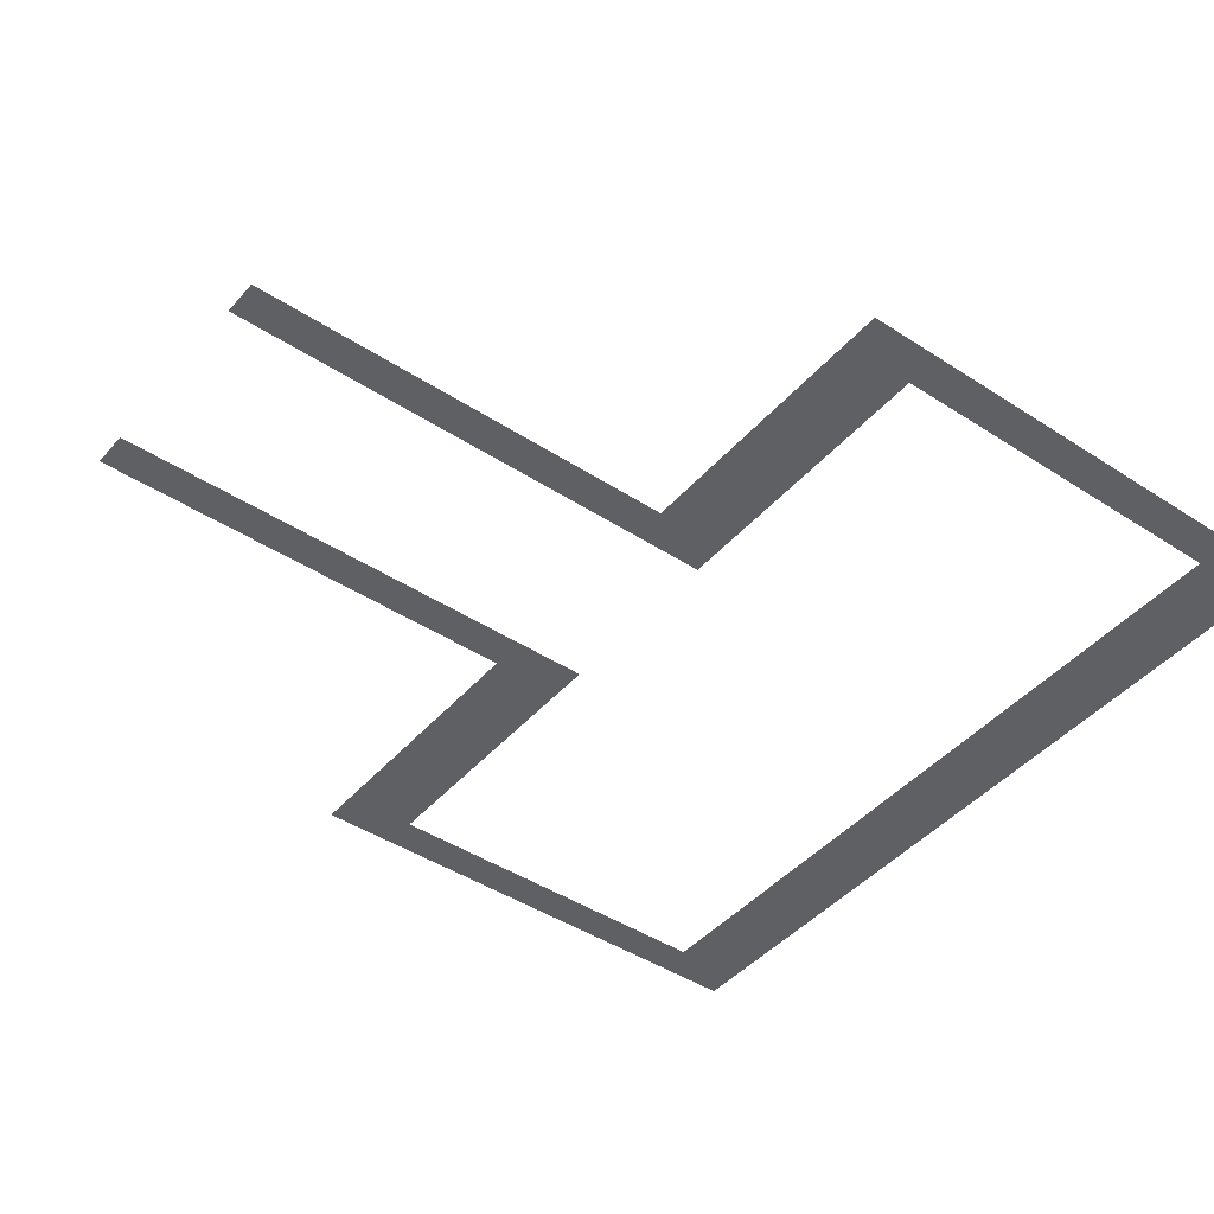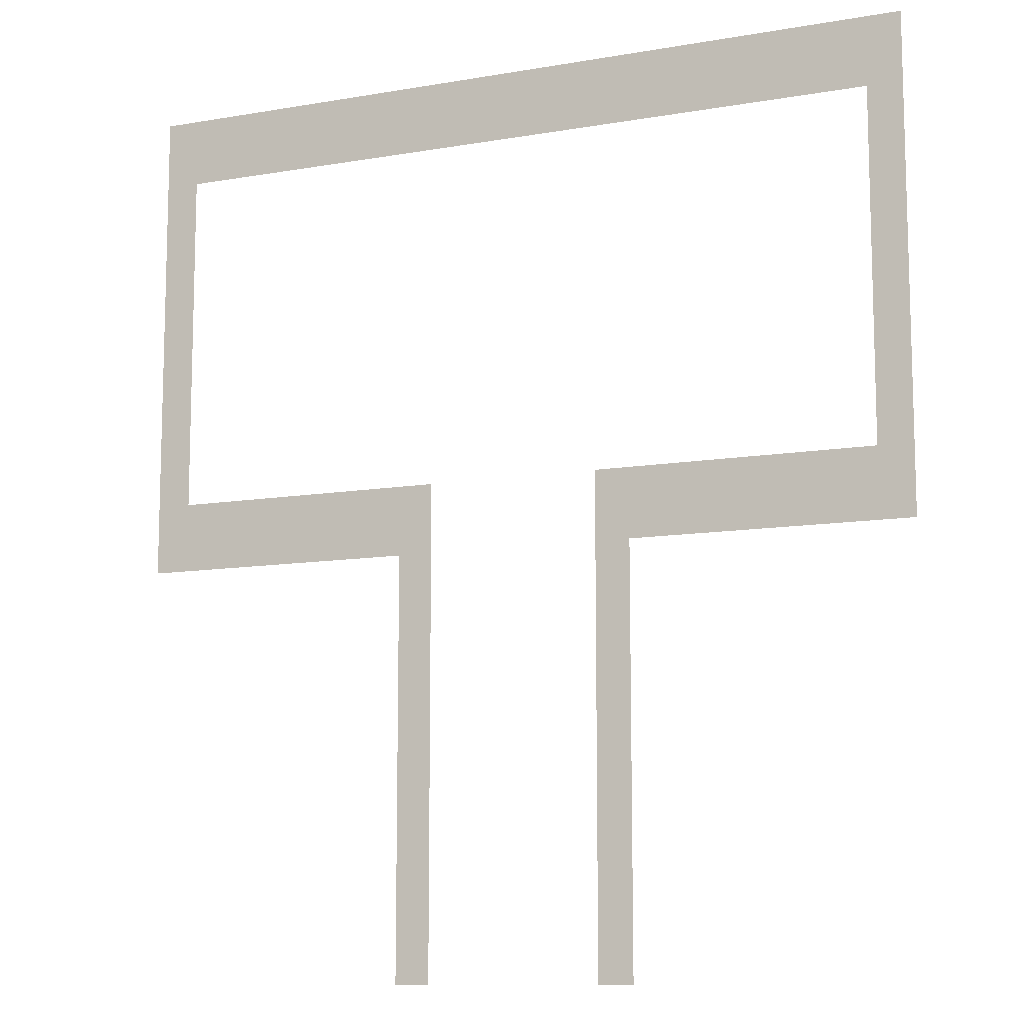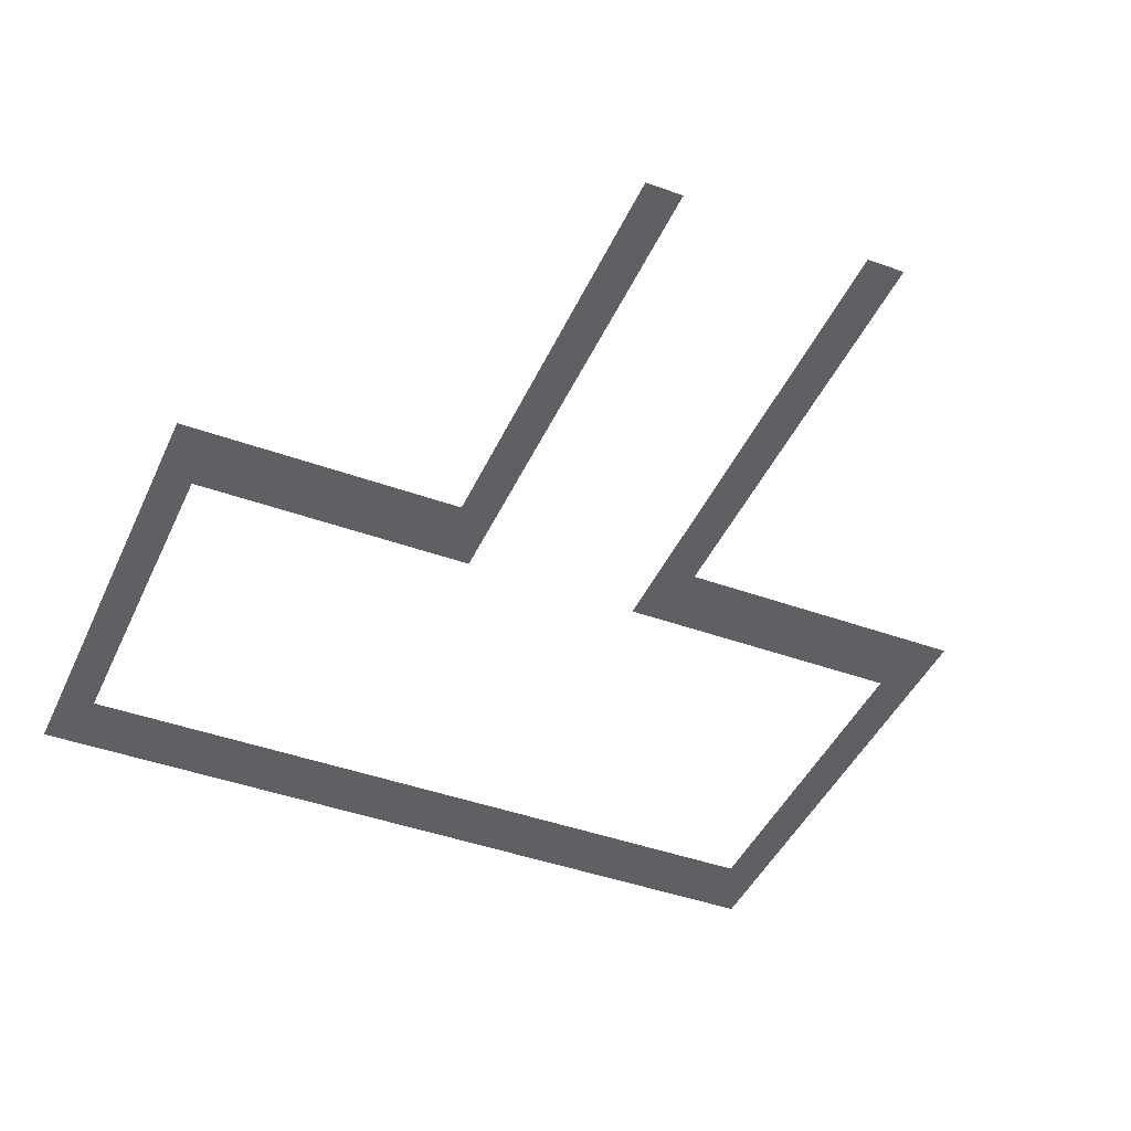
<metadata>
{"format":"obj","ext":"obj","renderer":"f3d","projection":"perspective","resolution":1024,"background":"white","views":[{"elev":-43.8,"azim":52.4,"up":"+Z"},{"elev":-10.8,"azim":23.3,"up":"+Y"},{"elev":-43.2,"azim":-23.2,"up":"+Z"}]}
</metadata>
<code>
v -656 -576 0
v -672 -576 0
v -672 -560 0
v -656 -560 0
v -672 -576 0
v -688 -576 0
v -688 -560 0
v -672 -560 0
v -688 -576 0
v -704 -576 0
v -704 -560 0
v -688 -560 0
v -704 -576 0
v -720 -576 0
v -720 -560 0
v -704 -560 0
v -720 -576 0
v -736 -576 0
v -736 -560 0
v -720 -560 0
v -736 -576 0
v -752 -576 0
v -752 -560 0
v -736 -560 0
v -752 -576 0
v -768 -576 0
v -768 -560 0
v -752 -560 0
v -768 -576 0
v -784 -576 0
v -784 -560 0
v -768 -560 0
v -784 -576 0
v -800 -576 0
v -800 -560 0
v -784 -560 0
v -800 -576 0
v -816 -576 0
v -816 -560 0
v -800 -560 0
v -816 -576 0
v -832 -576 0
v -832 -560 0
v -816 -560 0
v -832 -576 0
v -848 -576 0
v -848 -560 0
v -832 -560 0
v -848 -576 0
v -864 -576 0
v -864 -560 0
v -848 -560 0
v -864 -576 0
v -880 -576 0
v -880 -560 0
v -864 -560 0
v -880 -576 0
v -896 -576 0
v -896 -560 0
v -880 -560 0
v -896 -576 0
v -912 -576 0
v -912 -560 0
v -896 -560 0
v -912 -576 0
v -928 -576 0
v -928 -560 0
v -912 -560 0
v -928 -576 0
v -944 -576 0
v -944 -560 0
v -928 -560 0
v -944 -576 0
v -960 -576 0
v -960 -560 0
v -944 -560 0
v -960 -576 0
v -976 -576 0
v -976 -560 0
v -960 -560 0
v -976 -576 0
v -992 -576 0
v -992 -560 0
v -976 -560 0
v -992 -576 0
v -1008 -576 0
v -1008 -560 0
v -992 -560 0
v -1008 -576 0
v -1024 -576 0
v -1024 -560 0
v -1008 -560 0
v -656 -592 0
v -672 -592 0
v -672 -576 0
v -656 -576 0
v -672 -592 0
v -688 -592 0
v -688 -576 0
v -672 -576 0
v -688 -592 0
v -704 -592 0
v -704 -576 0
v -688 -576 0
v -704 -592 0
v -720 -592 0
v -720 -576 0
v -704 -576 0
v -720 -592 0
v -736 -592 0
v -736 -576 0
v -720 -576 0
v -736 -592 0
v -752 -592 0
v -752 -576 0
v -736 -576 0
v -752 -592 0
v -768 -592 0
v -768 -576 0
v -752 -576 0
v -768 -592 0
v -784 -592 0
v -784 -576 0
v -768 -576 0
v -784 -592 0
v -800 -592 0
v -800 -576 0
v -784 -576 0
v -800 -592 0
v -816 -592 0
v -816 -576 0
v -800 -576 0
v -816 -592 0
v -832 -592 0
v -832 -576 0
v -816 -576 0
v -832 -592 0
v -848 -592 0
v -848 -576 0
v -832 -576 0
v -848 -592 0
v -864 -592 0
v -864 -576 0
v -848 -576 0
v -864 -592 0
v -880 -592 0
v -880 -576 0
v -864 -576 0
v -880 -592 0
v -896 -592 0
v -896 -576 0
v -880 -576 0
v -896 -592 0
v -912 -592 0
v -912 -576 0
v -896 -576 0
v -912 -592 0
v -928 -592 0
v -928 -576 0
v -912 -576 0
v -928 -592 0
v -944 -592 0
v -944 -576 0
v -928 -576 0
v -944 -592 0
v -960 -592 0
v -960 -576 0
v -944 -576 0
v -960 -592 0
v -976 -592 0
v -976 -576 0
v -960 -576 0
v -976 -592 0
v -992 -592 0
v -992 -576 0
v -976 -576 0
v -992 -592 0
v -1008 -592 0
v -1008 -576 0
v -992 -576 0
v -1008 -592 0
v -1024 -592 0
v -1024 -576 0
v -1008 -576 0
v -656 -608 0
v -672 -608 0
v -672 -592 0
v -656 -592 0
v -1008 -608 0
v -1024 -608 0
v -1024 -592 0
v -1008 -592 0
v -656 -624 0
v -672 -624 0
v -672 -608 0
v -656 -608 0
v -1008 -624 0
v -1024 -624 0
v -1024 -608 0
v -1008 -608 0
v -656 -640 0
v -672 -640 0
v -672 -624 0
v -656 -624 0
v -1008 -640 0
v -1024 -640 0
v -1024 -624 0
v -1008 -624 0
v -656 -656 0
v -672 -656 0
v -672 -640 0
v -656 -640 0
v -1008 -656 0
v -1024 -656 0
v -1024 -640 0
v -1008 -640 0
v -656 -672 0
v -672 -672 0
v -672 -656 0
v -656 -656 0
v -1008 -672 0
v -1024 -672 0
v -1024 -656 0
v -1008 -656 0
v -656 -688 0
v -672 -688 0
v -672 -672 0
v -656 -672 0
v -1008 -688 0
v -1024 -688 0
v -1024 -672 0
v -1008 -672 0
v -656 -704 0
v -672 -704 0
v -672 -688 0
v -656 -688 0
v -1008 -704 0
v -1024 -704 0
v -1024 -688 0
v -1008 -688 0
v -656 -720 0
v -672 -720 0
v -672 -704 0
v -656 -704 0
v -1008 -720 0
v -1024 -720 0
v -1024 -704 0
v -1008 -704 0
v -656 -736 0
v -672 -736 0
v -672 -720 0
v -656 -720 0
v -1008 -736 0
v -1024 -736 0
v -1024 -720 0
v -1008 -720 0
v -656 -752 0
v -672 -752 0
v -672 -736 0
v -656 -736 0
v -1008 -752 0
v -1024 -752 0
v -1024 -736 0
v -1008 -736 0
v -656 -768 0
v -672 -768 0
v -672 -752 0
v -656 -752 0
v -672 -768 0
v -688 -768 0
v -688 -752 0
v -672 -752 0
v -688 -768 0
v -704 -768 0
v -704 -752 0
v -688 -752 0
v -704 -768 0
v -720 -768 0
v -720 -752 0
v -704 -752 0
v -720 -768 0
v -736 -768 0
v -736 -752 0
v -720 -752 0
v -736 -768 0
v -752 -768 0
v -752 -752 0
v -736 -752 0
v -752 -768 0
v -768 -768 0
v -768 -752 0
v -752 -752 0
v -768 -768 0
v -784 -768 0
v -784 -752 0
v -768 -752 0
v -784 -768 0
v -800 -768 0
v -800 -752 0
v -784 -752 0
v -880 -768 0
v -896 -768 0
v -896 -752 0
v -880 -752 0
v -896 -768 0
v -912 -768 0
v -912 -752 0
v -896 -752 0
v -912 -768 0
v -928 -768 0
v -928 -752 0
v -912 -752 0
v -928 -768 0
v -944 -768 0
v -944 -752 0
v -928 -752 0
v -944 -768 0
v -960 -768 0
v -960 -752 0
v -944 -752 0
v -960 -768 0
v -976 -768 0
v -976 -752 0
v -960 -752 0
v -976 -768 0
v -992 -768 0
v -992 -752 0
v -976 -752 0
v -992 -768 0
v -1008 -768 0
v -1008 -752 0
v -992 -752 0
v -1008 -768 0
v -1024 -768 0
v -1024 -752 0
v -1008 -752 0
v -656 -784 0
v -672 -784 0
v -672 -768 0
v -656 -768 0
v -672 -784 0
v -688 -784 0
v -688 -768 0
v -672 -768 0
v -688 -784 0
v -704 -784 0
v -704 -768 0
v -688 -768 0
v -704 -784 0
v -720 -784 0
v -720 -768 0
v -704 -768 0
v -720 -784 0
v -736 -784 0
v -736 -768 0
v -720 -768 0
v -736 -784 0
v -752 -784 0
v -752 -768 0
v -736 -768 0
v -752 -784 0
v -768 -784 0
v -768 -768 0
v -752 -768 0
v -768 -784 0
v -784 -784 0
v -784 -768 0
v -768 -768 0
v -784 -784 0
v -800 -784 0
v -800 -768 0
v -784 -768 0
v -880 -784 0
v -896 -784 0
v -896 -768 0
v -880 -768 0
v -896 -784 0
v -912 -784 0
v -912 -768 0
v -896 -768 0
v -912 -784 0
v -928 -784 0
v -928 -768 0
v -912 -768 0
v -928 -784 0
v -944 -784 0
v -944 -768 0
v -928 -768 0
v -944 -784 0
v -960 -784 0
v -960 -768 0
v -944 -768 0
v -960 -784 0
v -976 -784 0
v -976 -768 0
v -960 -768 0
v -976 -784 0
v -992 -784 0
v -992 -768 0
v -976 -768 0
v -992 -784 0
v -1008 -784 0
v -1008 -768 0
v -992 -768 0
v -1008 -784 0
v -1024 -784 0
v -1024 -768 0
v -1008 -768 0
v -784 -800 0
v -800 -800 0
v -800 -784 0
v -784 -784 0
v -880 -800 0
v -896 -800 0
v -896 -784 0
v -880 -784 0
v -784 -816 0
v -800 -816 0
v -800 -800 0
v -784 -800 0
v -880 -816 0
v -896 -816 0
v -896 -800 0
v -880 -800 0
v -784 -832 0
v -800 -832 0
v -800 -816 0
v -784 -816 0
v -880 -832 0
v -896 -832 0
v -896 -816 0
v -880 -816 0
v -784 -848 0
v -800 -848 0
v -800 -832 0
v -784 -832 0
v -880 -848 0
v -896 -848 0
v -896 -832 0
v -880 -832 0
v -784 -864 0
v -800 -864 0
v -800 -848 0
v -784 -848 0
v -880 -864 0
v -896 -864 0
v -896 -848 0
v -880 -848 0
v -784 -880 0
v -800 -880 0
v -800 -864 0
v -784 -864 0
v -880 -880 0
v -896 -880 0
v -896 -864 0
v -880 -864 0
v -784 -896 0
v -800 -896 0
v -800 -880 0
v -784 -880 0
v -880 -896 0
v -896 -896 0
v -896 -880 0
v -880 -880 0
v -784 -912 0
v -800 -912 0
v -800 -896 0
v -784 -896 0
v -880 -912 0
v -896 -912 0
v -896 -896 0
v -880 -896 0
v -784 -928 0
v -800 -928 0
v -800 -912 0
v -784 -912 0
v -880 -928 0
v -896 -928 0
v -896 -912 0
v -880 -912 0
v -784 -944 0
v -800 -944 0
v -800 -928 0
v -784 -928 0
v -880 -944 0
v -896 -944 0
v -896 -928 0
v -880 -928 0
v -784 -960 0
v -800 -960 0
v -800 -944 0
v -784 -944 0
v -880 -960 0
v -896 -960 0
v -896 -944 0
v -880 -944 0
v -784 -976 0
v -800 -976 0
v -800 -960 0
v -784 -960 0
v -880 -976 0
v -896 -976 0
v -896 -960 0
v -880 -960 0
g Forest4_mesh_0002
f 1 2 3 4
f 5 6 7 8
f 9 10 11 12
f 13 14 15 16
f 17 18 19 20
f 21 22 23 24
f 25 26 27 28
f 29 30 31 32
f 33 34 35 36
f 37 38 39 40
f 41 42 43 44
f 45 46 47 48
f 49 50 51 52
f 53 54 55 56
f 57 58 59 60
f 61 62 63 64
f 65 66 67 68
f 69 70 71 72
f 73 74 75 76
f 77 78 79 80
f 81 82 83 84
f 85 86 87 88
f 89 90 91 92
f 93 94 95 96
f 97 98 99 100
f 101 102 103 104
f 105 106 107 108
f 109 110 111 112
f 113 114 115 116
f 117 118 119 120
f 121 122 123 124
f 125 126 127 128
f 129 130 131 132
f 133 134 135 136
f 137 138 139 140
f 141 142 143 144
f 145 146 147 148
f 149 150 151 152
f 153 154 155 156
f 157 158 159 160
f 161 162 163 164
f 165 166 167 168
f 169 170 171 172
f 173 174 175 176
f 177 178 179 180
f 181 182 183 184
f 185 186 187 188
f 189 190 191 192
f 193 194 195 196
f 197 198 199 200
f 201 202 203 204
f 205 206 207 208
f 209 210 211 212
f 213 214 215 216
f 217 218 219 220
f 221 222 223 224
f 225 226 227 228
f 229 230 231 232
f 233 234 235 236
f 237 238 239 240
f 241 242 243 244
f 245 246 247 248
f 249 250 251 252
f 253 254 255 256
f 257 258 259 260
f 261 262 263 264
f 265 266 267 268
f 269 270 271 272
f 273 274 275 276
f 277 278 279 280
f 281 282 283 284
f 285 286 287 288
f 289 290 291 292
f 293 294 295 296
f 297 298 299 300
f 301 302 303 304
f 305 306 307 308
f 309 310 311 312
f 313 314 315 316
f 317 318 319 320
f 321 322 323 324
f 325 326 327 328
f 329 330 331 332
f 333 334 335 336
f 337 338 339 340
f 341 342 343 344
f 345 346 347 348
f 349 350 351 352
f 353 354 355 356
f 357 358 359 360
f 361 362 363 364
f 365 366 367 368
f 369 370 371 372
f 373 374 375 376
f 377 378 379 380
f 381 382 383 384
f 385 386 387 388
f 389 390 391 392
f 393 394 395 396
f 397 398 399 400
f 401 402 403 404
f 405 406 407 408
f 409 410 411 412
f 413 414 415 416
f 417 418 419 420
f 421 422 423 424
f 425 426 427 428
f 429 430 431 432
f 433 434 435 436
f 437 438 439 440
f 441 442 443 444
f 445 446 447 448
f 449 450 451 452
f 453 454 455 456
f 457 458 459 460
f 461 462 463 464
f 465 466 467 468
f 469 470 471 472
f 473 474 475 476
f 477 478 479 480
f 481 482 483 484
f 485 486 487 488
f 489 490 491 492
f 493 494 495 496
f 497 498 499 500
f 501 502 503 504

</code>
